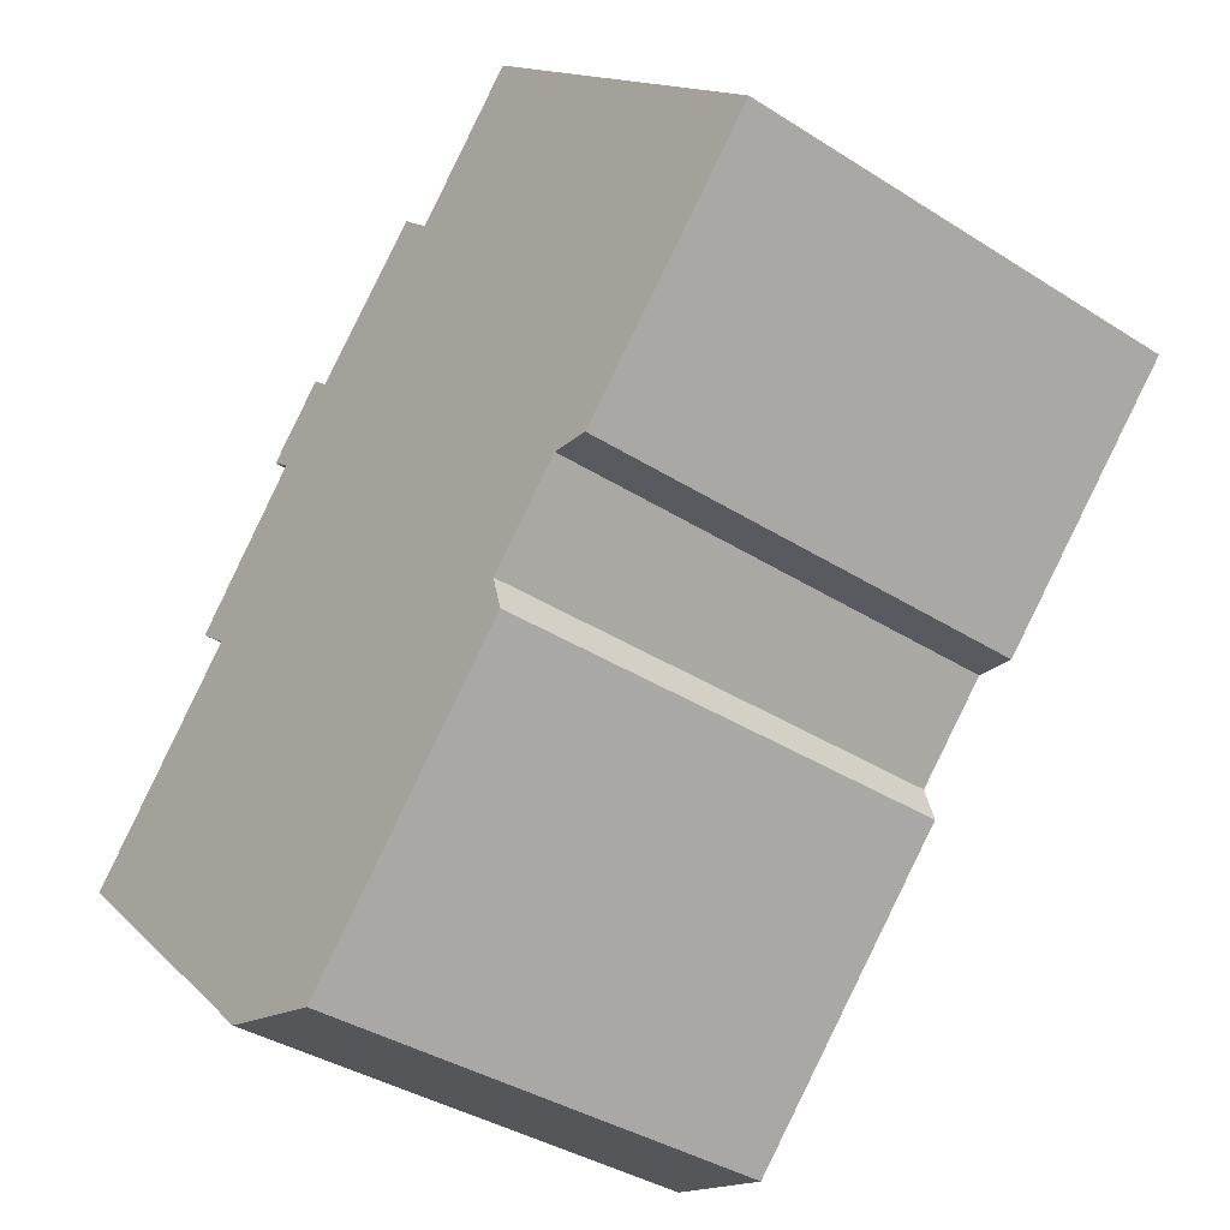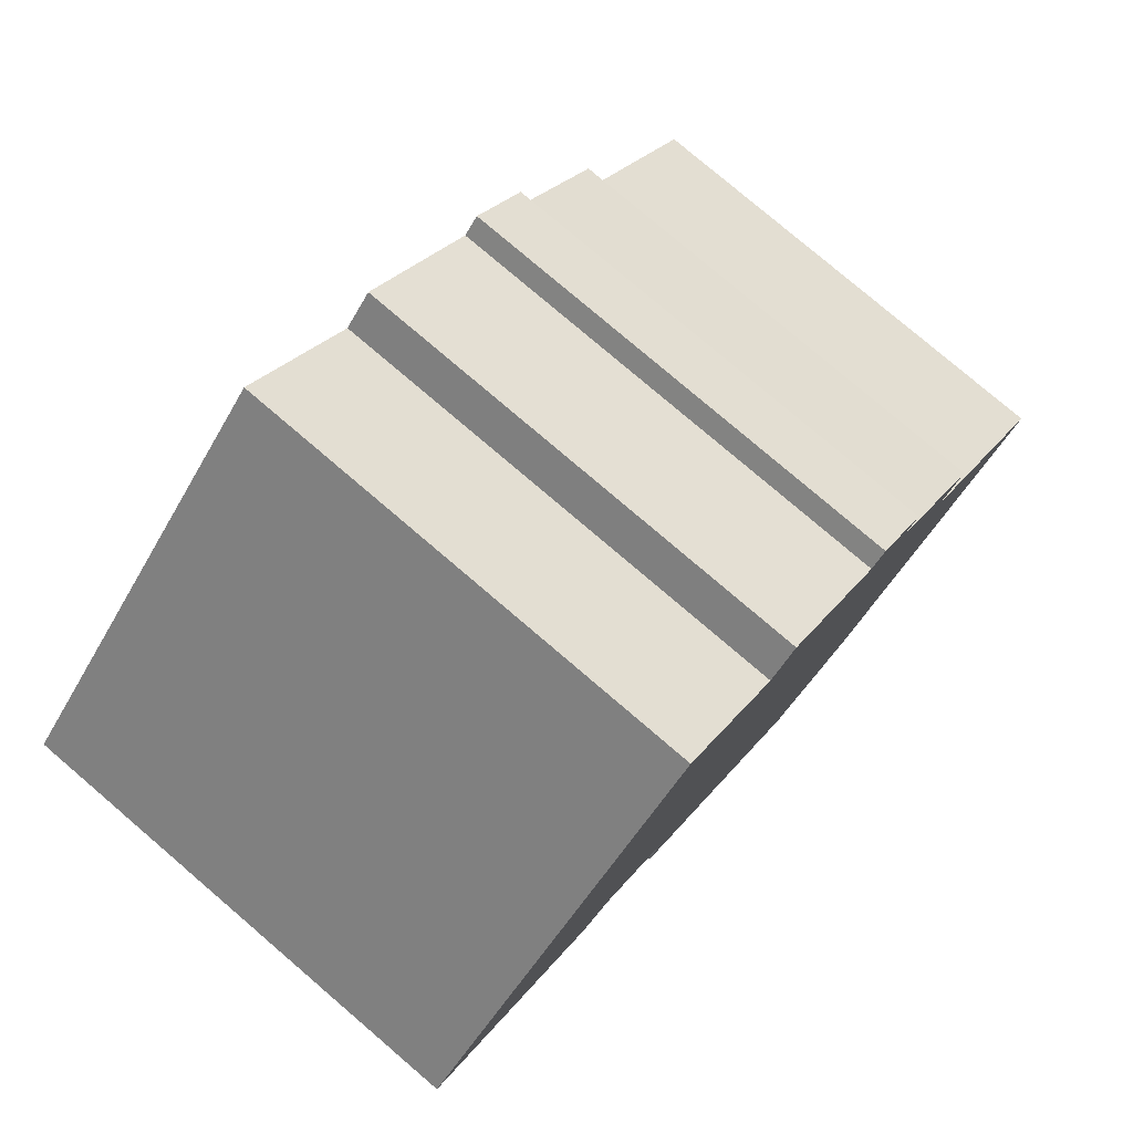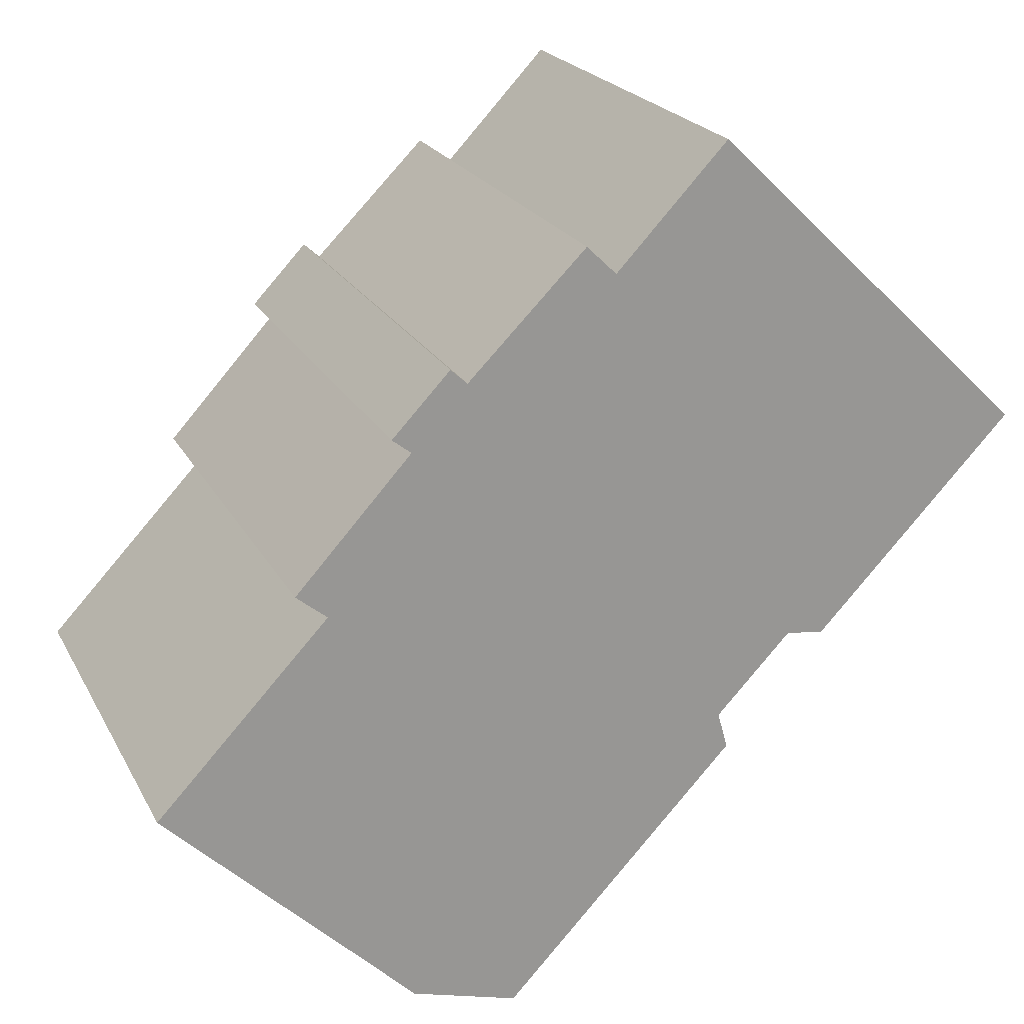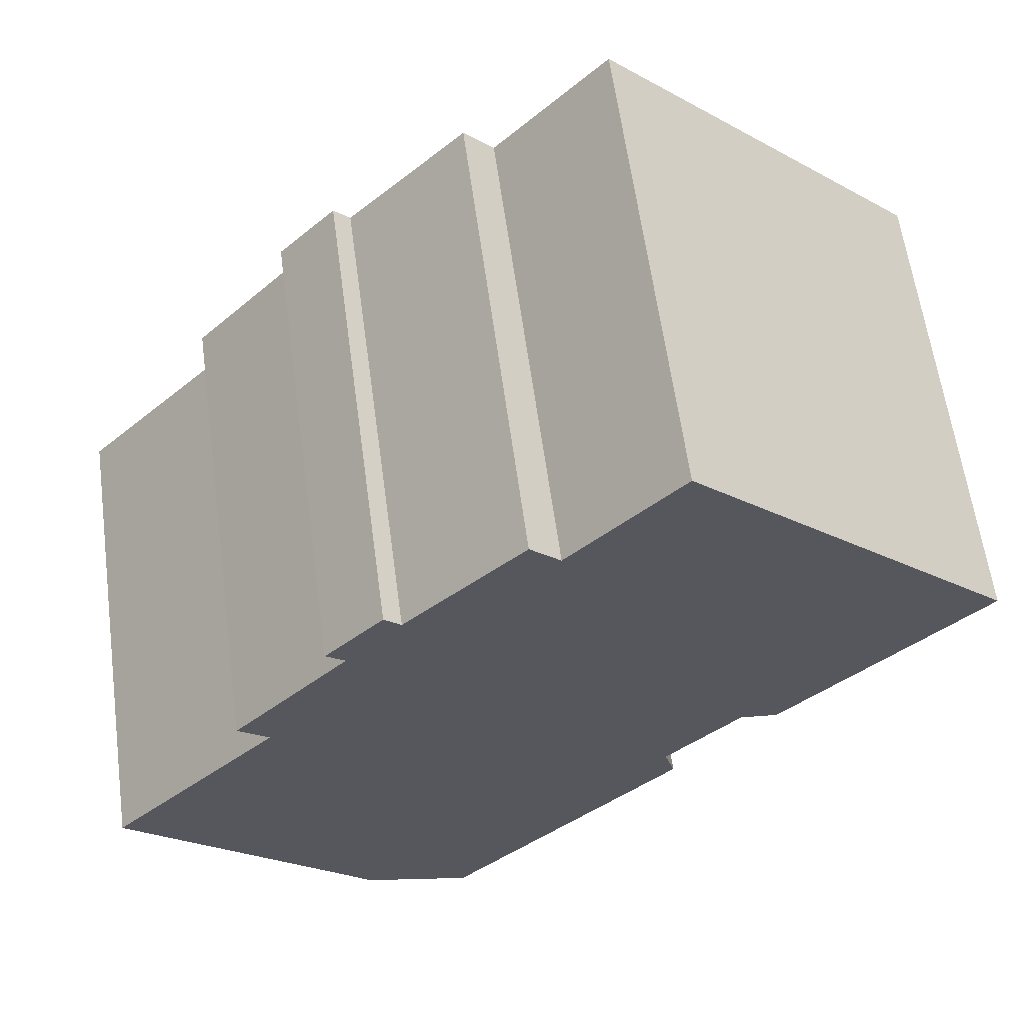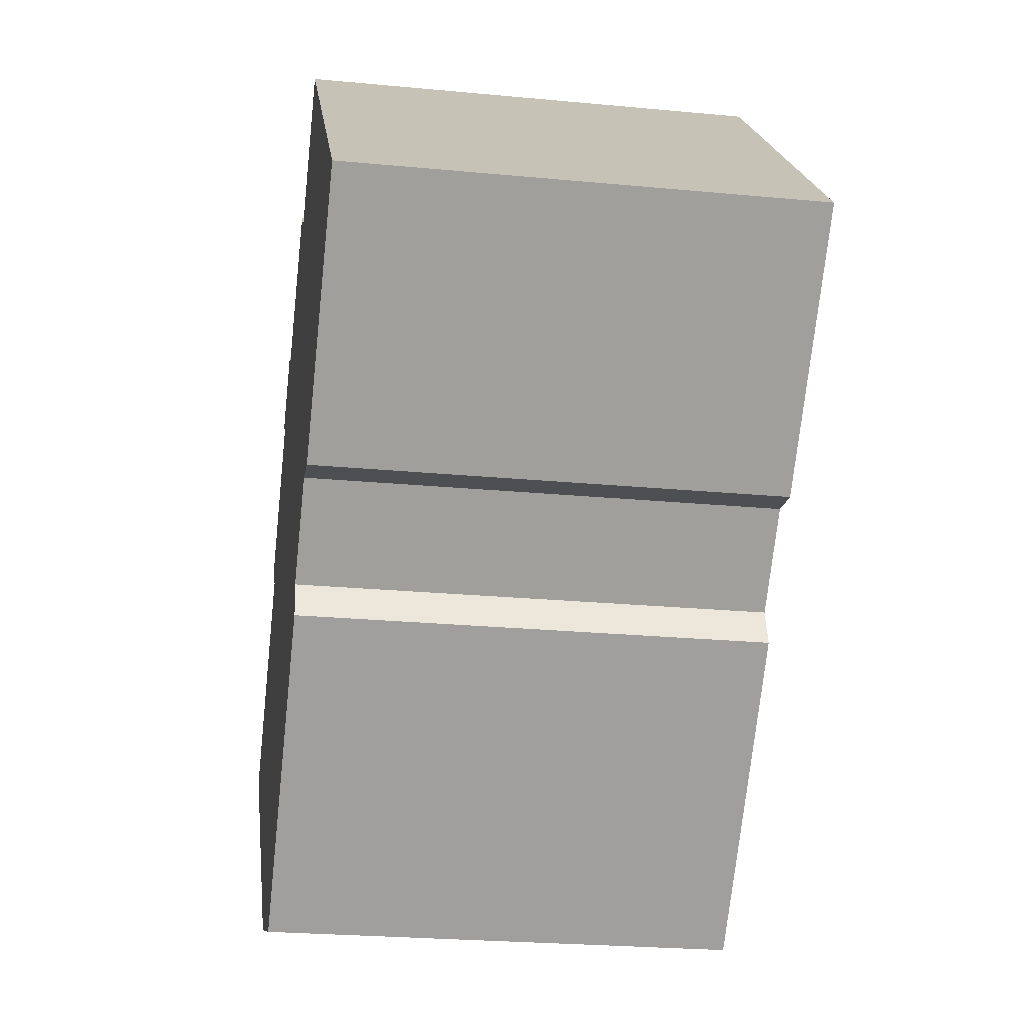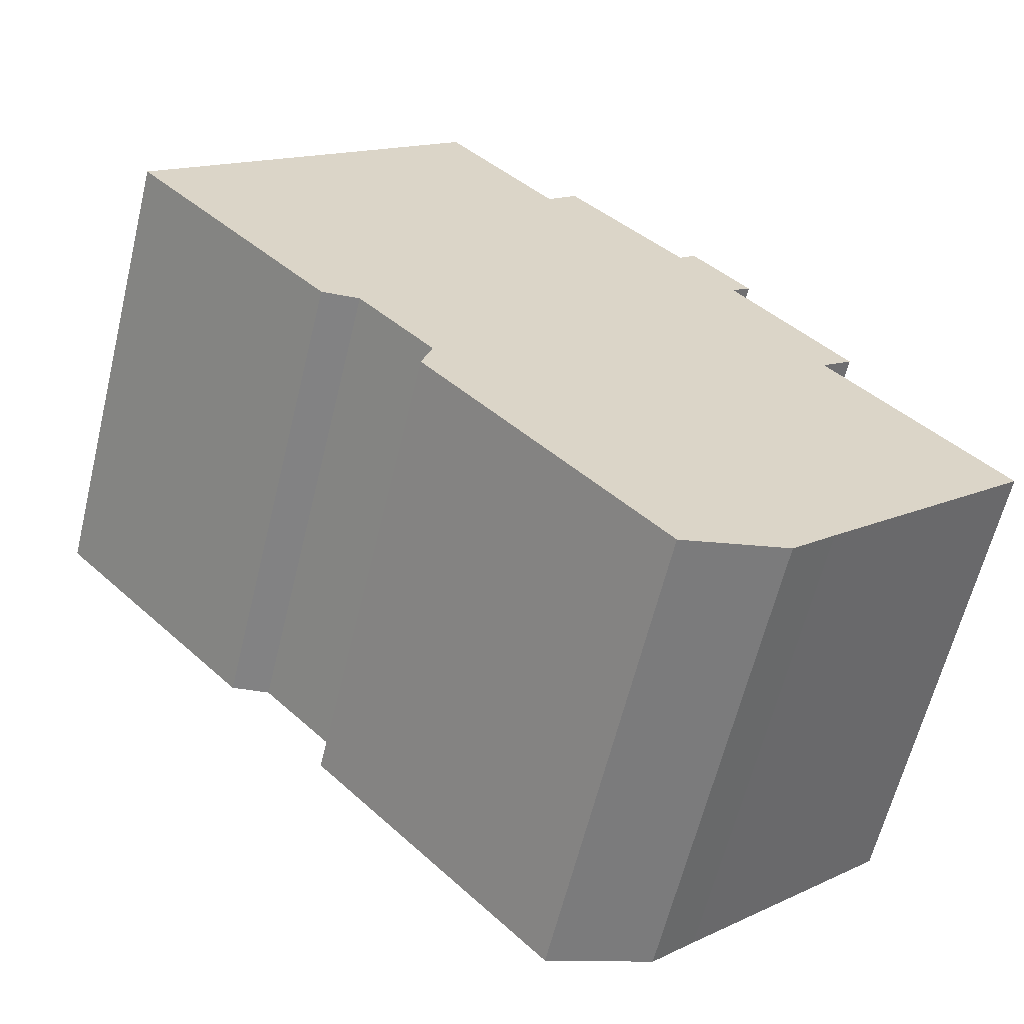
<metadata>
{"format":"obj","ext":"obj","renderer":"f3d","projection":"perspective","resolution":1024,"background":"white","views":[{"elev":-37.3,"azim":-129.4,"up":"+Z"},{"elev":78.5,"azim":-49.5,"up":"+Z"},{"elev":21.5,"azim":158.8,"up":"+Z"},{"elev":60.8,"azim":172.3,"up":"+Z"},{"elev":-24.8,"azim":-98.8,"up":"+Z"},{"elev":-62.1,"azim":-13.7,"up":"+Z"}]}
</metadata>
<code>
v  8.426 12.17 8.094
v  0 0 0
v  8.426 -4.956e-16 8.094
v  0.0002592 12.17 -0.0003859
v  11.32 -3.076e-16 5.023
v  11.32 12.17 5.023
v  12.1 12.17 5.779
v  12.1 -3.539e-16 5.779
v  15.17 -1.649e-16 2.694
v  15.17 12.17 2.693
v  15.61 12.17 3.094
v  15.61 -1.894e-16 3.094
v  17.12 -9.178e-17 1.499
v  17.12 12.17 1.498
v  16.62 -6.805e-17 1.111
v  16.62 12.17 1.111
v  19.65 1.35e-16 -2.205
v  19.65 12.17 -2.205
v  18.84 1.75e-16 -2.858
v  18.84 12.17 -2.859
v  23.33 4.671e-16 -7.628
v  23.33 12.17 -7.629
v  17.92 7.893e-16 -12.89
v  17.92 12.17 -12.89
v  16.78 8.579e-16 -14.01
v  16.78 12.17 -14.01
v  13.99 12.17 -14.8
v  13.99 9.065e-16 -14.8
v  7.889 12.17 -8.351
v  7.889 5.114e-16 -8.351
v  8.158 12.17 -7.401
v  8.157 4.532e-16 -7.401
v  6.193 12.17 -5.343
v  6.193 3.271e-16 -5.343
v  5.2 12.17 -5.464
v  5.2 3.345e-16 -5.463
g defaultobject
f 1 2 3
f 2 1 4
f 5 1 3
f 1 5 6
f 7 5 8
f 5 7 6
f 9 7 8
f 7 9 10
f 11 9 12
f 9 11 10
f 13 11 12
f 11 13 14
f 15 14 13
f 14 15 16
f 17 16 15
f 16 17 18
f 19 18 17
f 18 19 20
f 21 20 19
f 20 21 22
f 23 22 21
f 22 23 24
f 25 24 23
f 24 25 26
f 27 25 28
f 25 27 26
f 29 28 30
f 28 29 27
f 31 30 32
f 30 31 29
f 33 32 34
f 32 33 31
f 35 34 36
f 34 35 33
f 4 36 2
f 36 4 35
f 1 35 4
f 35 1 33
f 33 1 31
f 14 16 11
f 31 27 29
f 27 31 1
f 27 1 6
f 27 6 7
f 27 7 10
f 27 10 26
f 26 10 11
f 26 11 24
f 24 11 16
f 24 16 20
f 20 16 18
f 22 24 20
f 2 5 3
f 5 9 8
f 9 5 2
f 9 2 36
f 9 36 13
f 13 36 15
f 15 36 17
f 17 36 34
f 17 34 32
f 17 32 19
f 19 32 21
f 21 32 30
f 21 30 28
f 21 28 23
f 23 28 25
f 13 12 9

</code>
